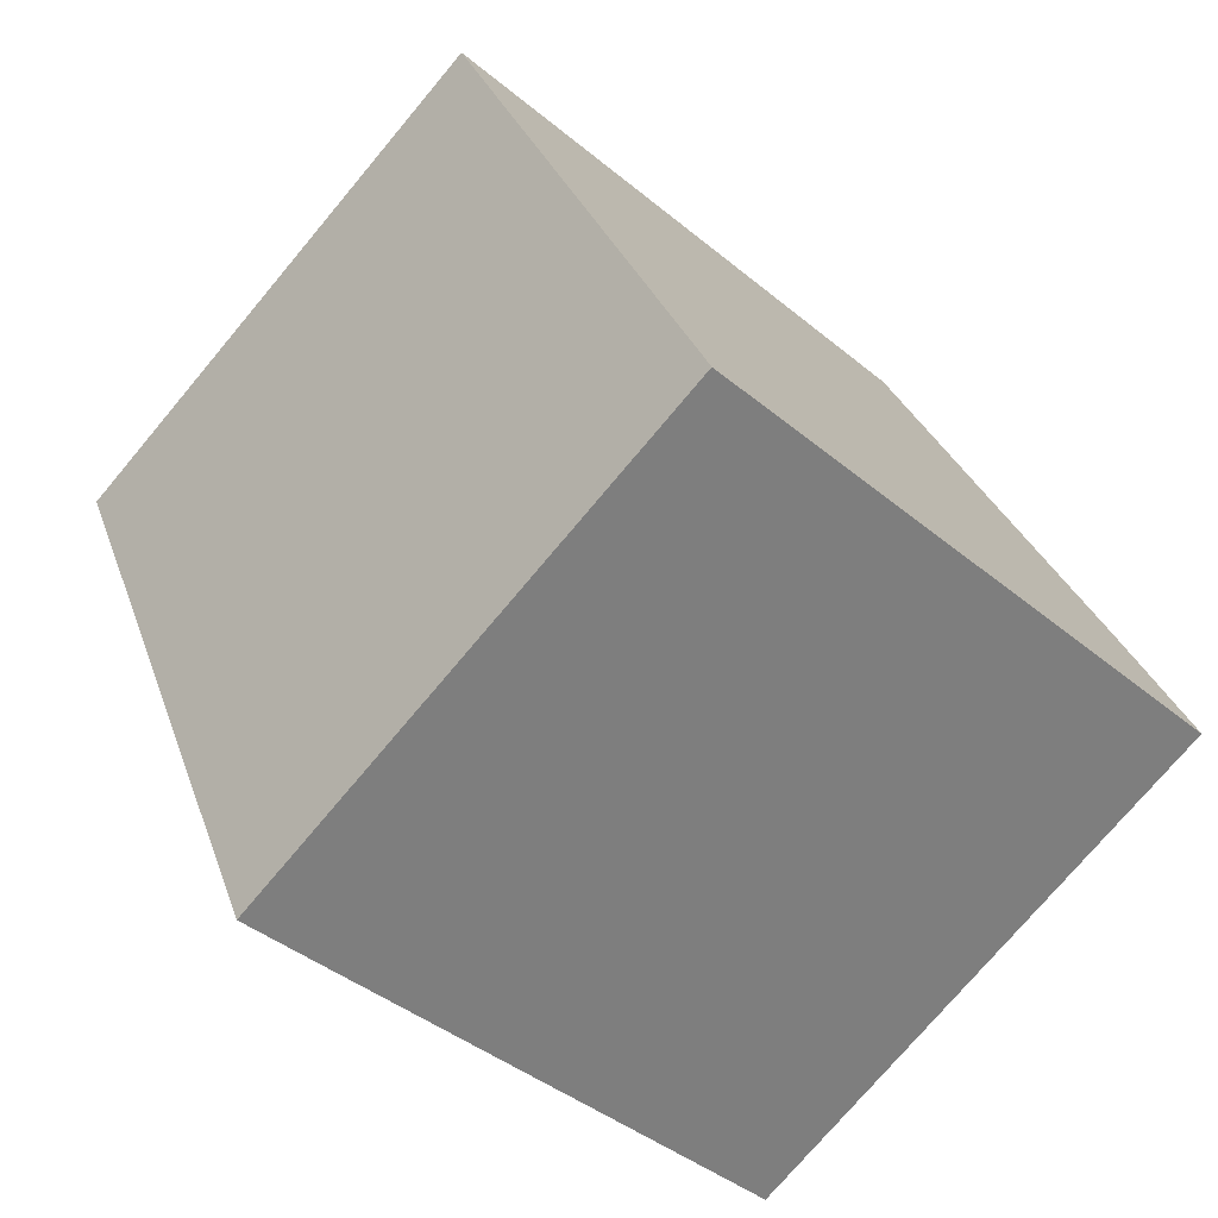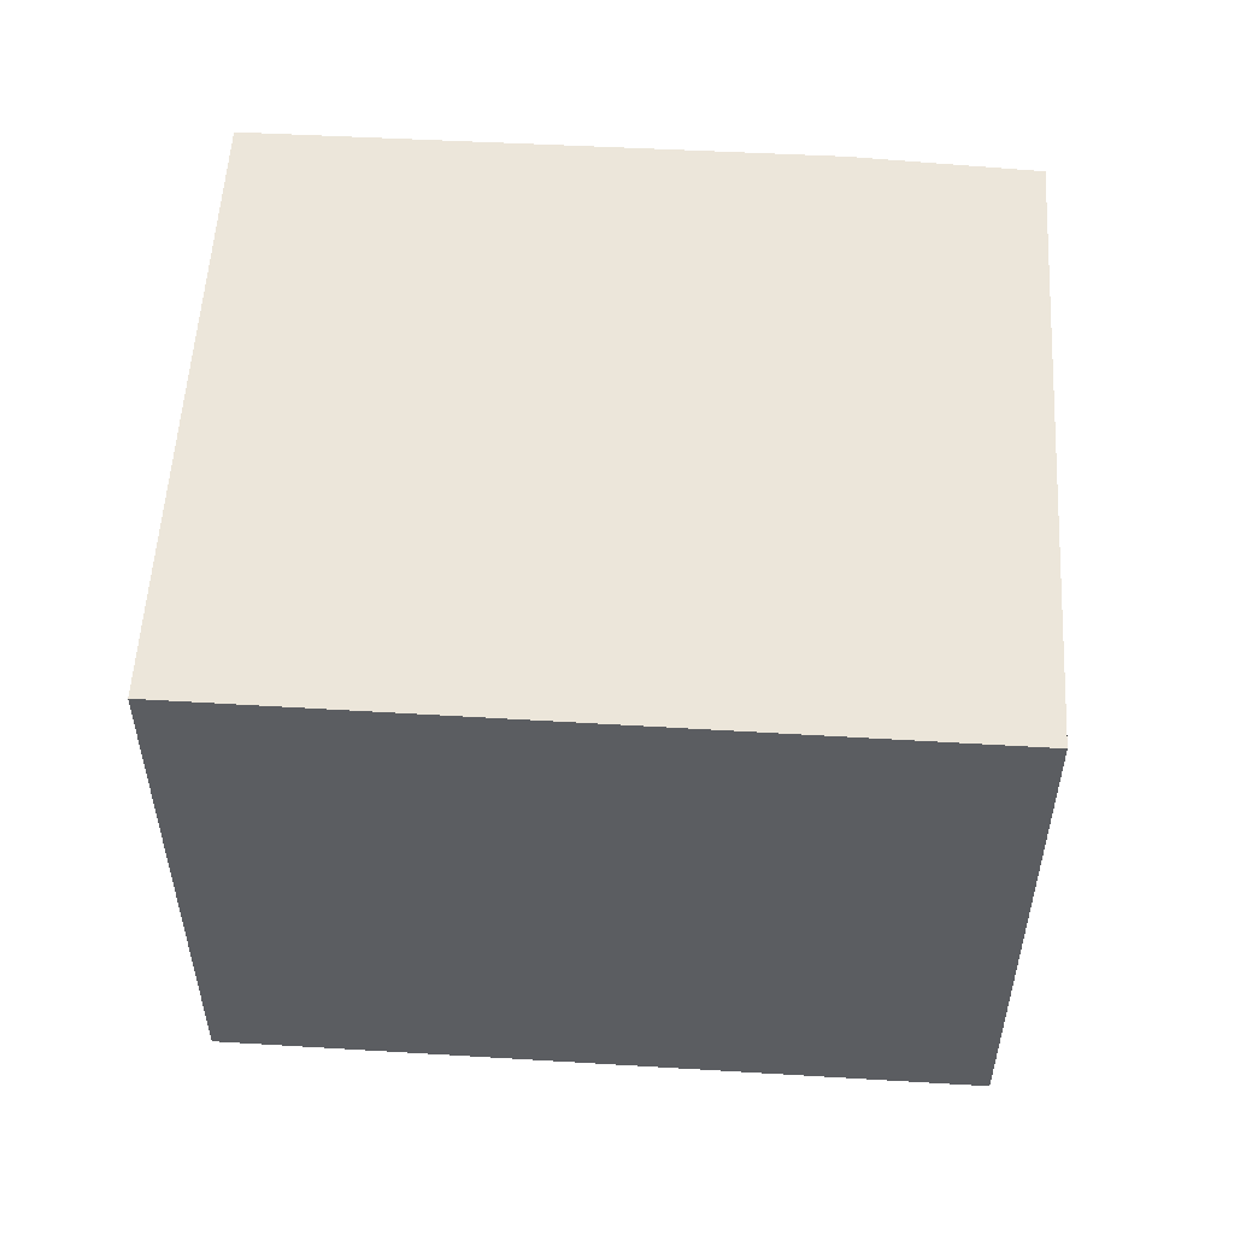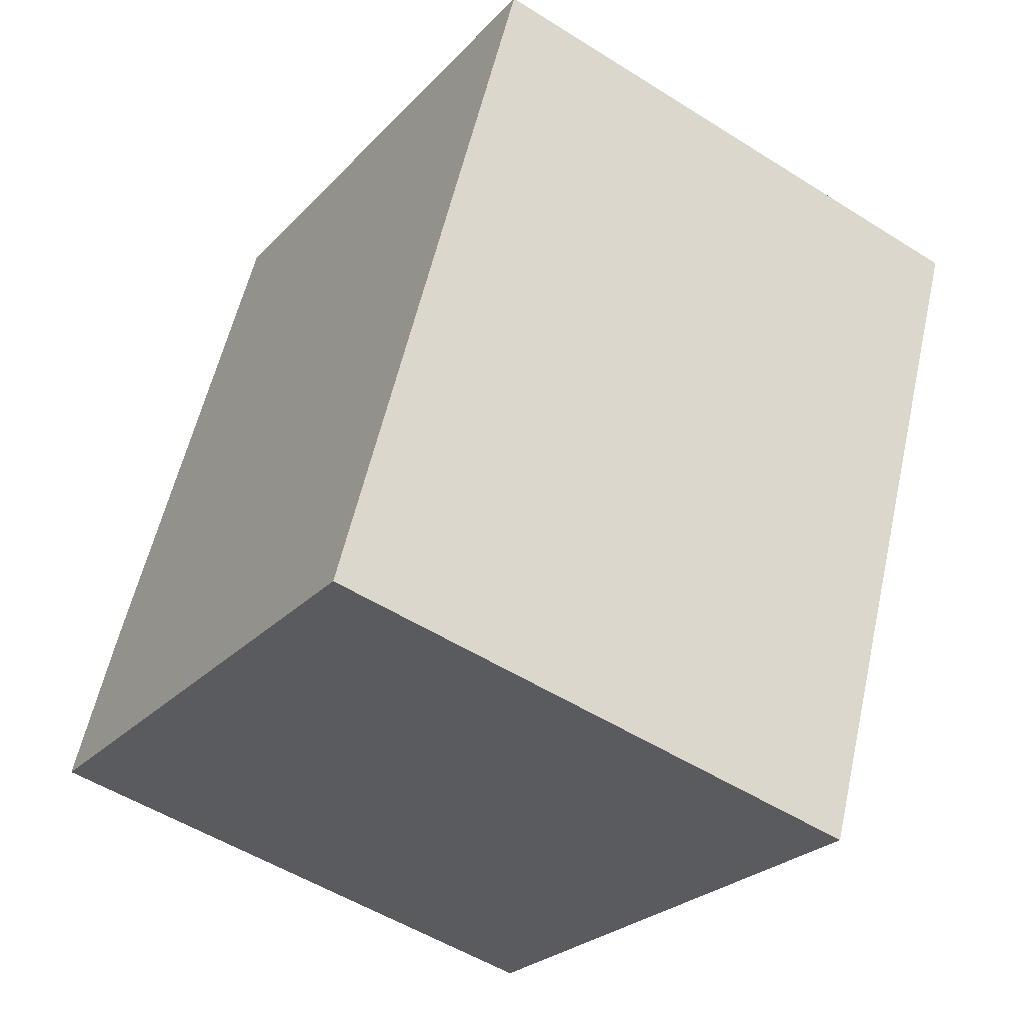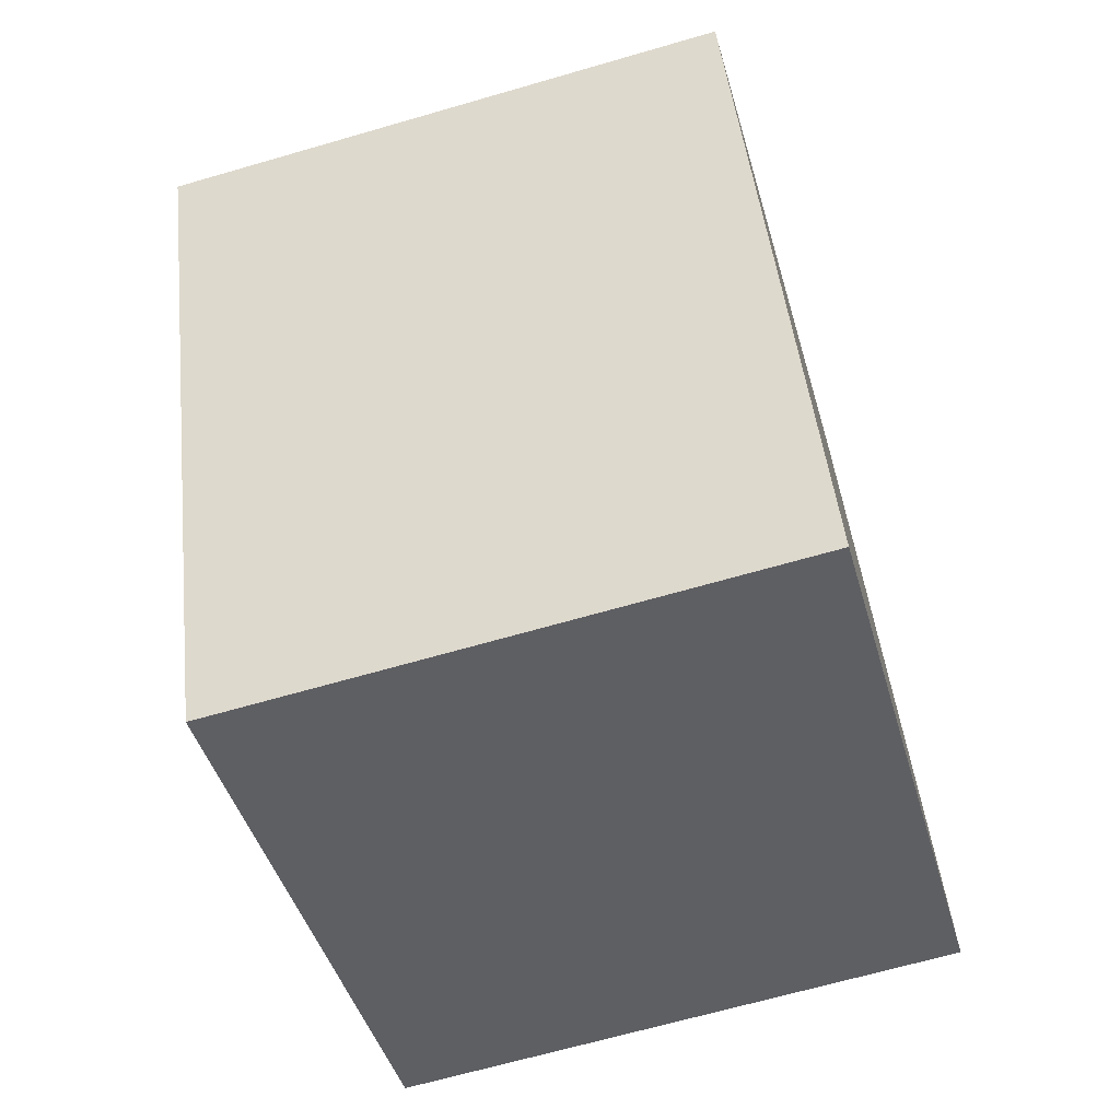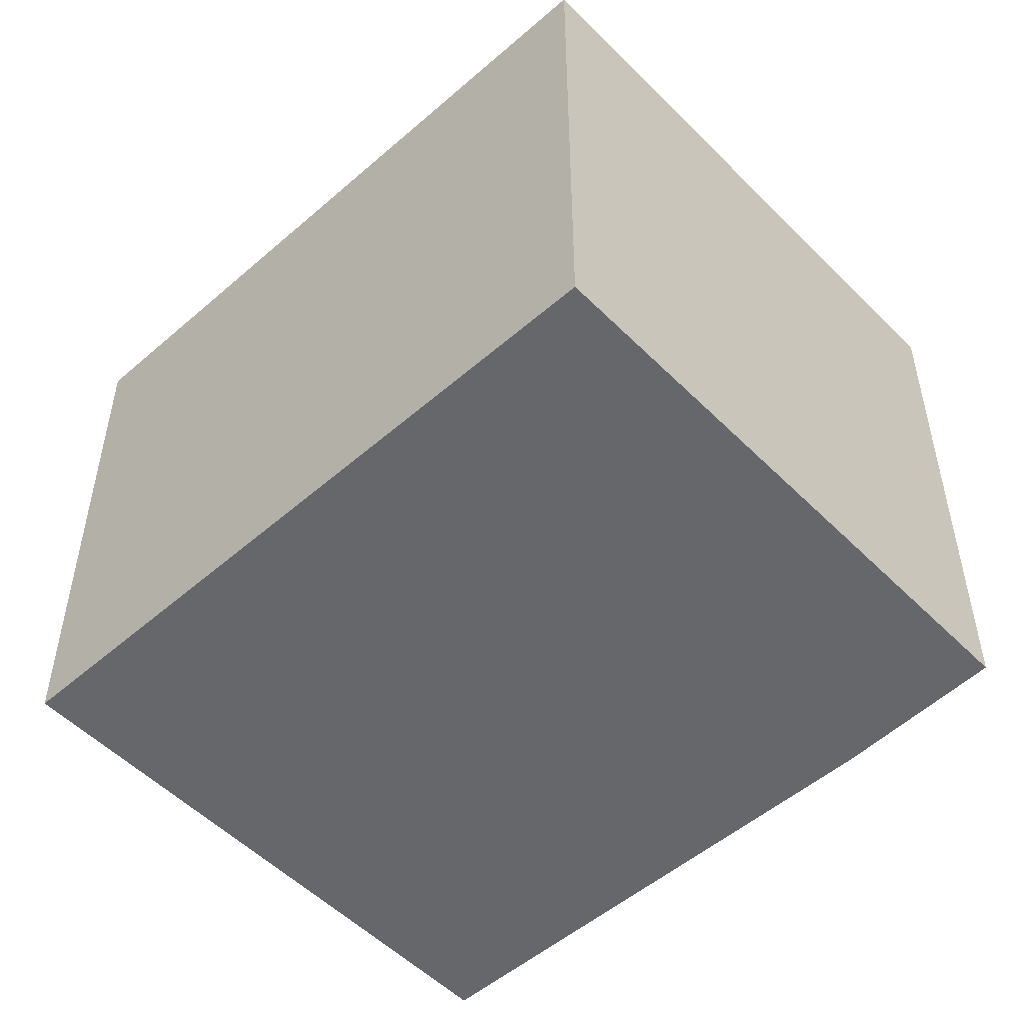
<metadata>
{"format":"obj","ext":"obj","renderer":"f3d","projection":"perspective","resolution":1024,"background":"white","views":[{"elev":-74.9,"azim":140.0,"up":"+Z"},{"elev":54.3,"azim":116.6,"up":"+Y"},{"elev":-52.2,"azim":55.7,"up":"+Z"},{"elev":-66.0,"azim":106.3,"up":"+Z"},{"elev":-52.2,"azim":156.2,"up":"+Y"}]}
</metadata>
<code>
v  3.563 3.617 -1.531
v  1.777 3.617 4.24
v  5.352 3.617 2.696
v  0.396 3.617 1.051
v  0 3.617 2.215e-16
v  1.777 -2.596e-16 4.24
v  5.352 -1.651e-16 2.696
v  3.563 9.375e-17 -1.531
v  0 0 0
v  0.396 -6.436e-17 1.051
g defaultobject
f 1 2 3
f 2 1 4
f 4 1 5
f 6 3 2
f 3 6 7
f 7 1 3
f 1 7 8
f 8 5 1
f 5 8 9
f 10 2 4
f 2 10 6
f 9 4 5
f 4 9 10
f 10 7 6
f 7 10 8
f 8 10 9

</code>
